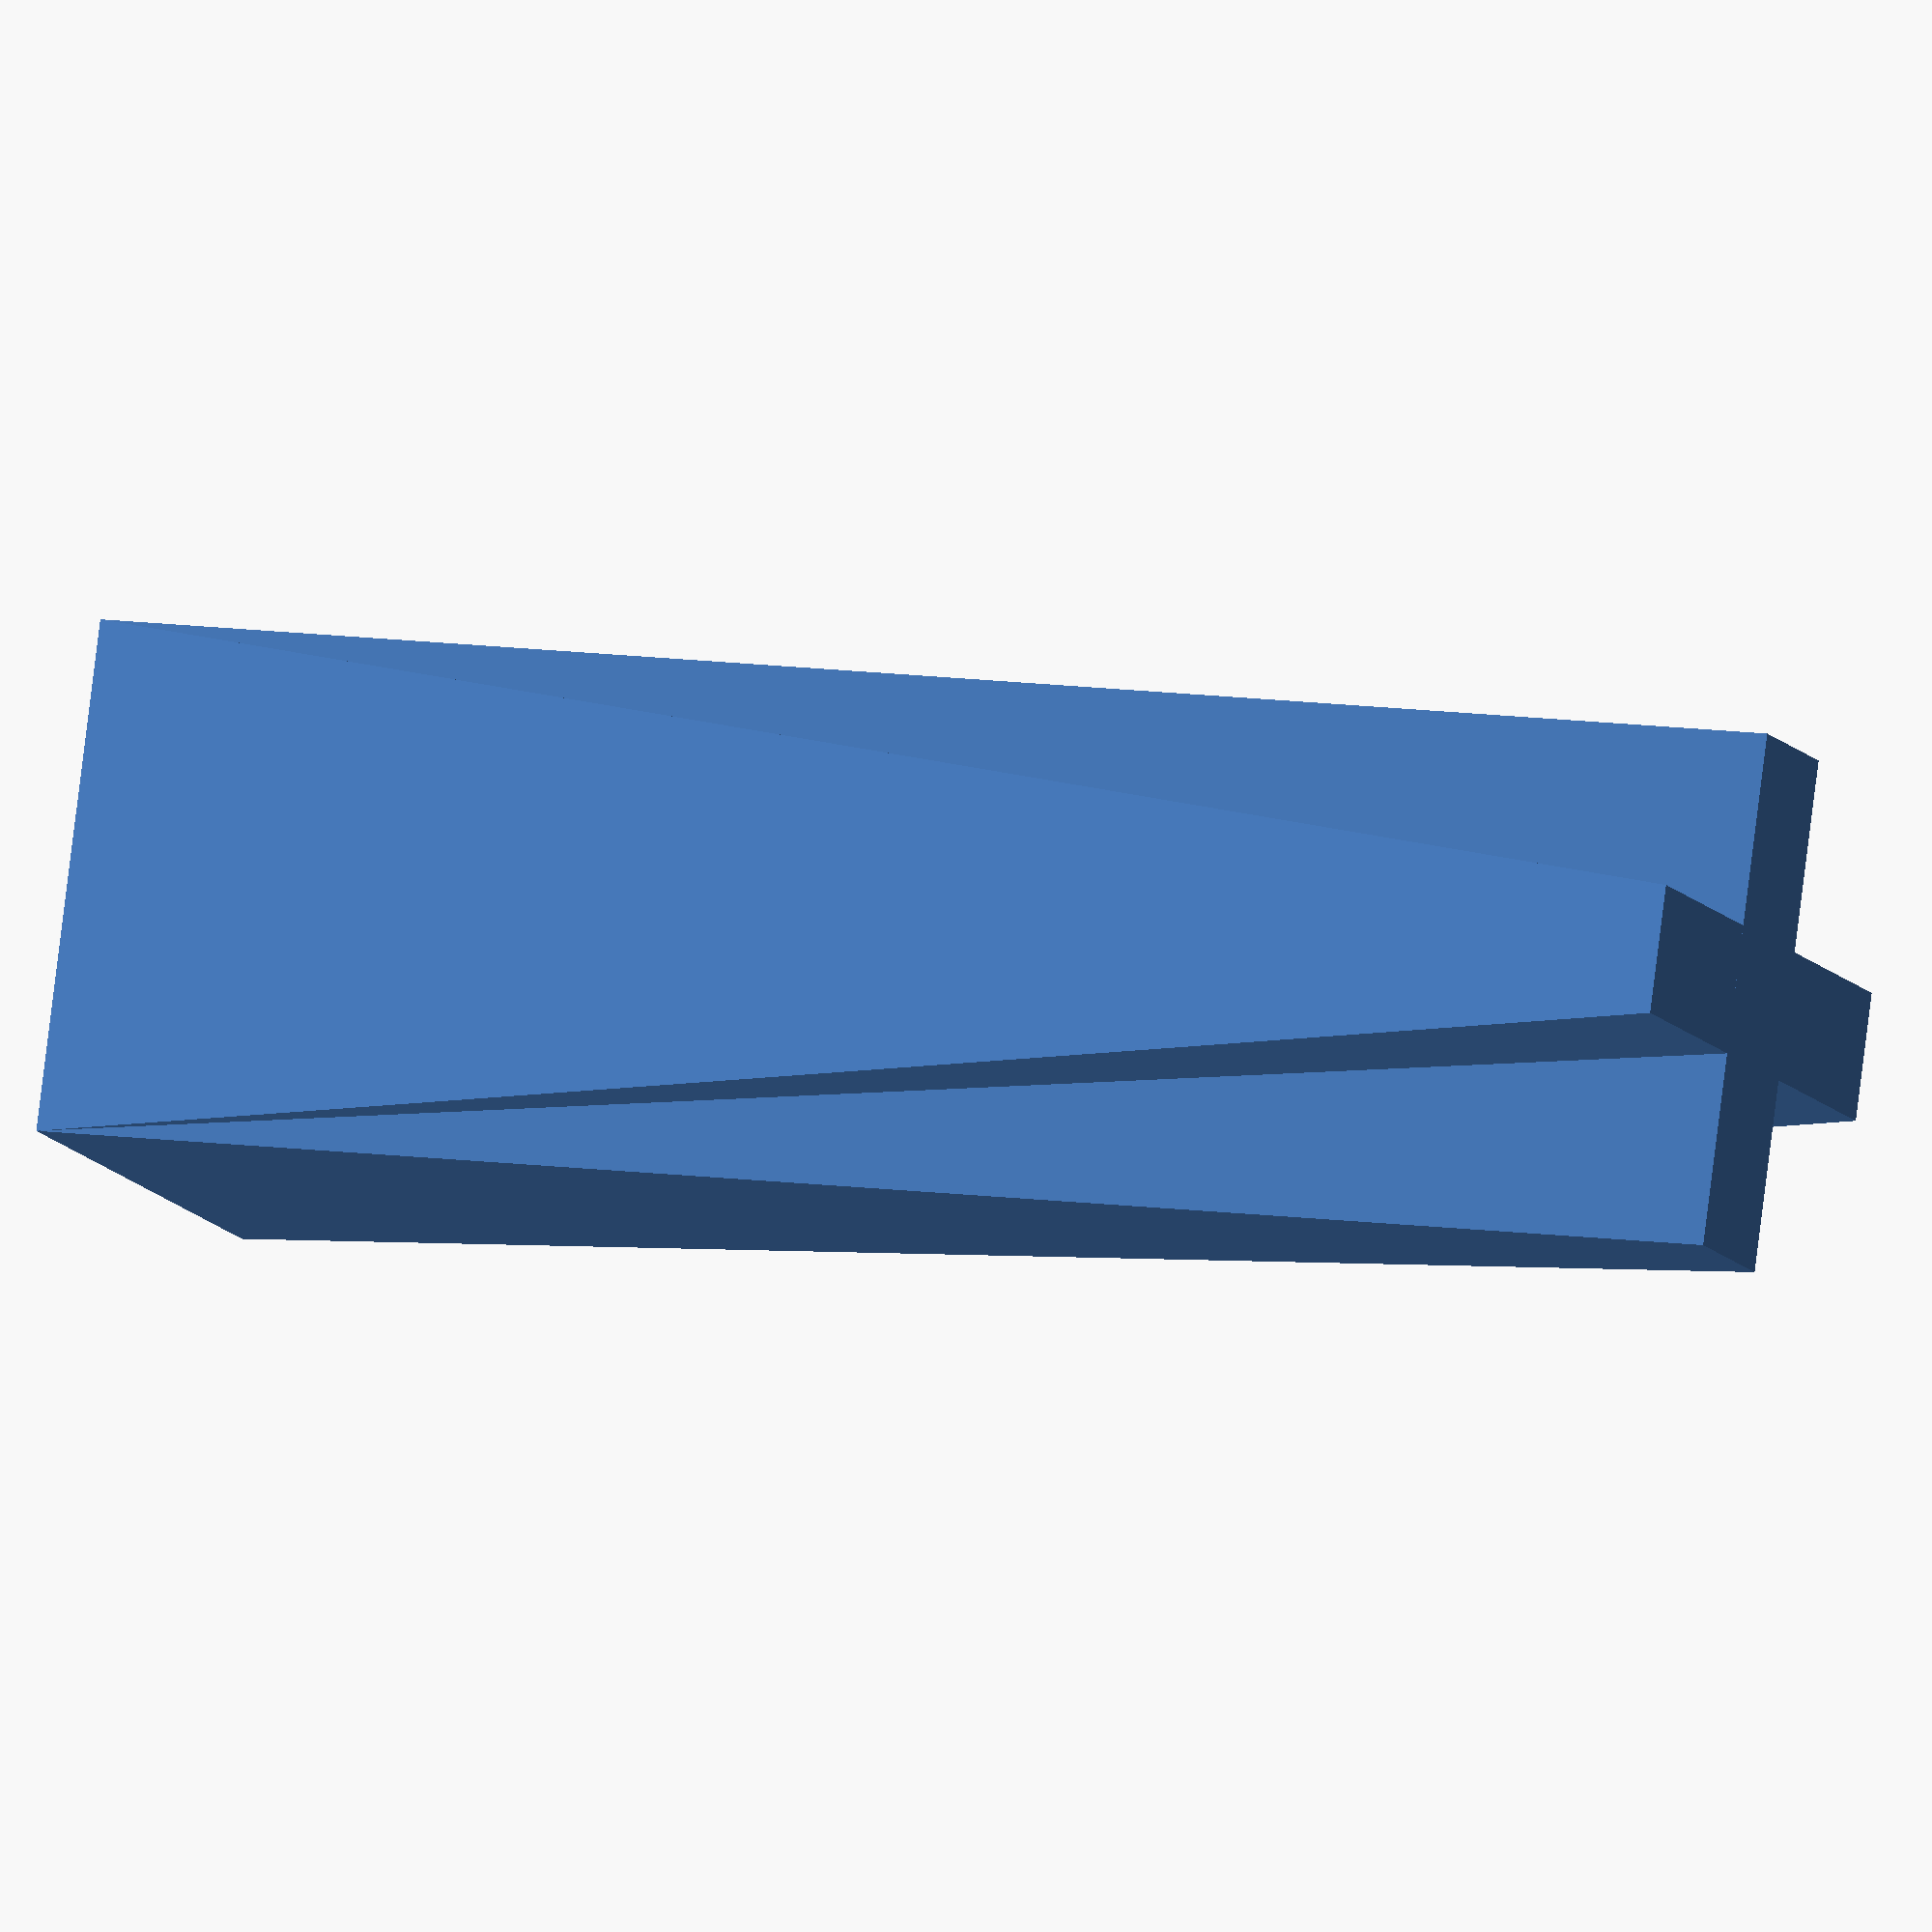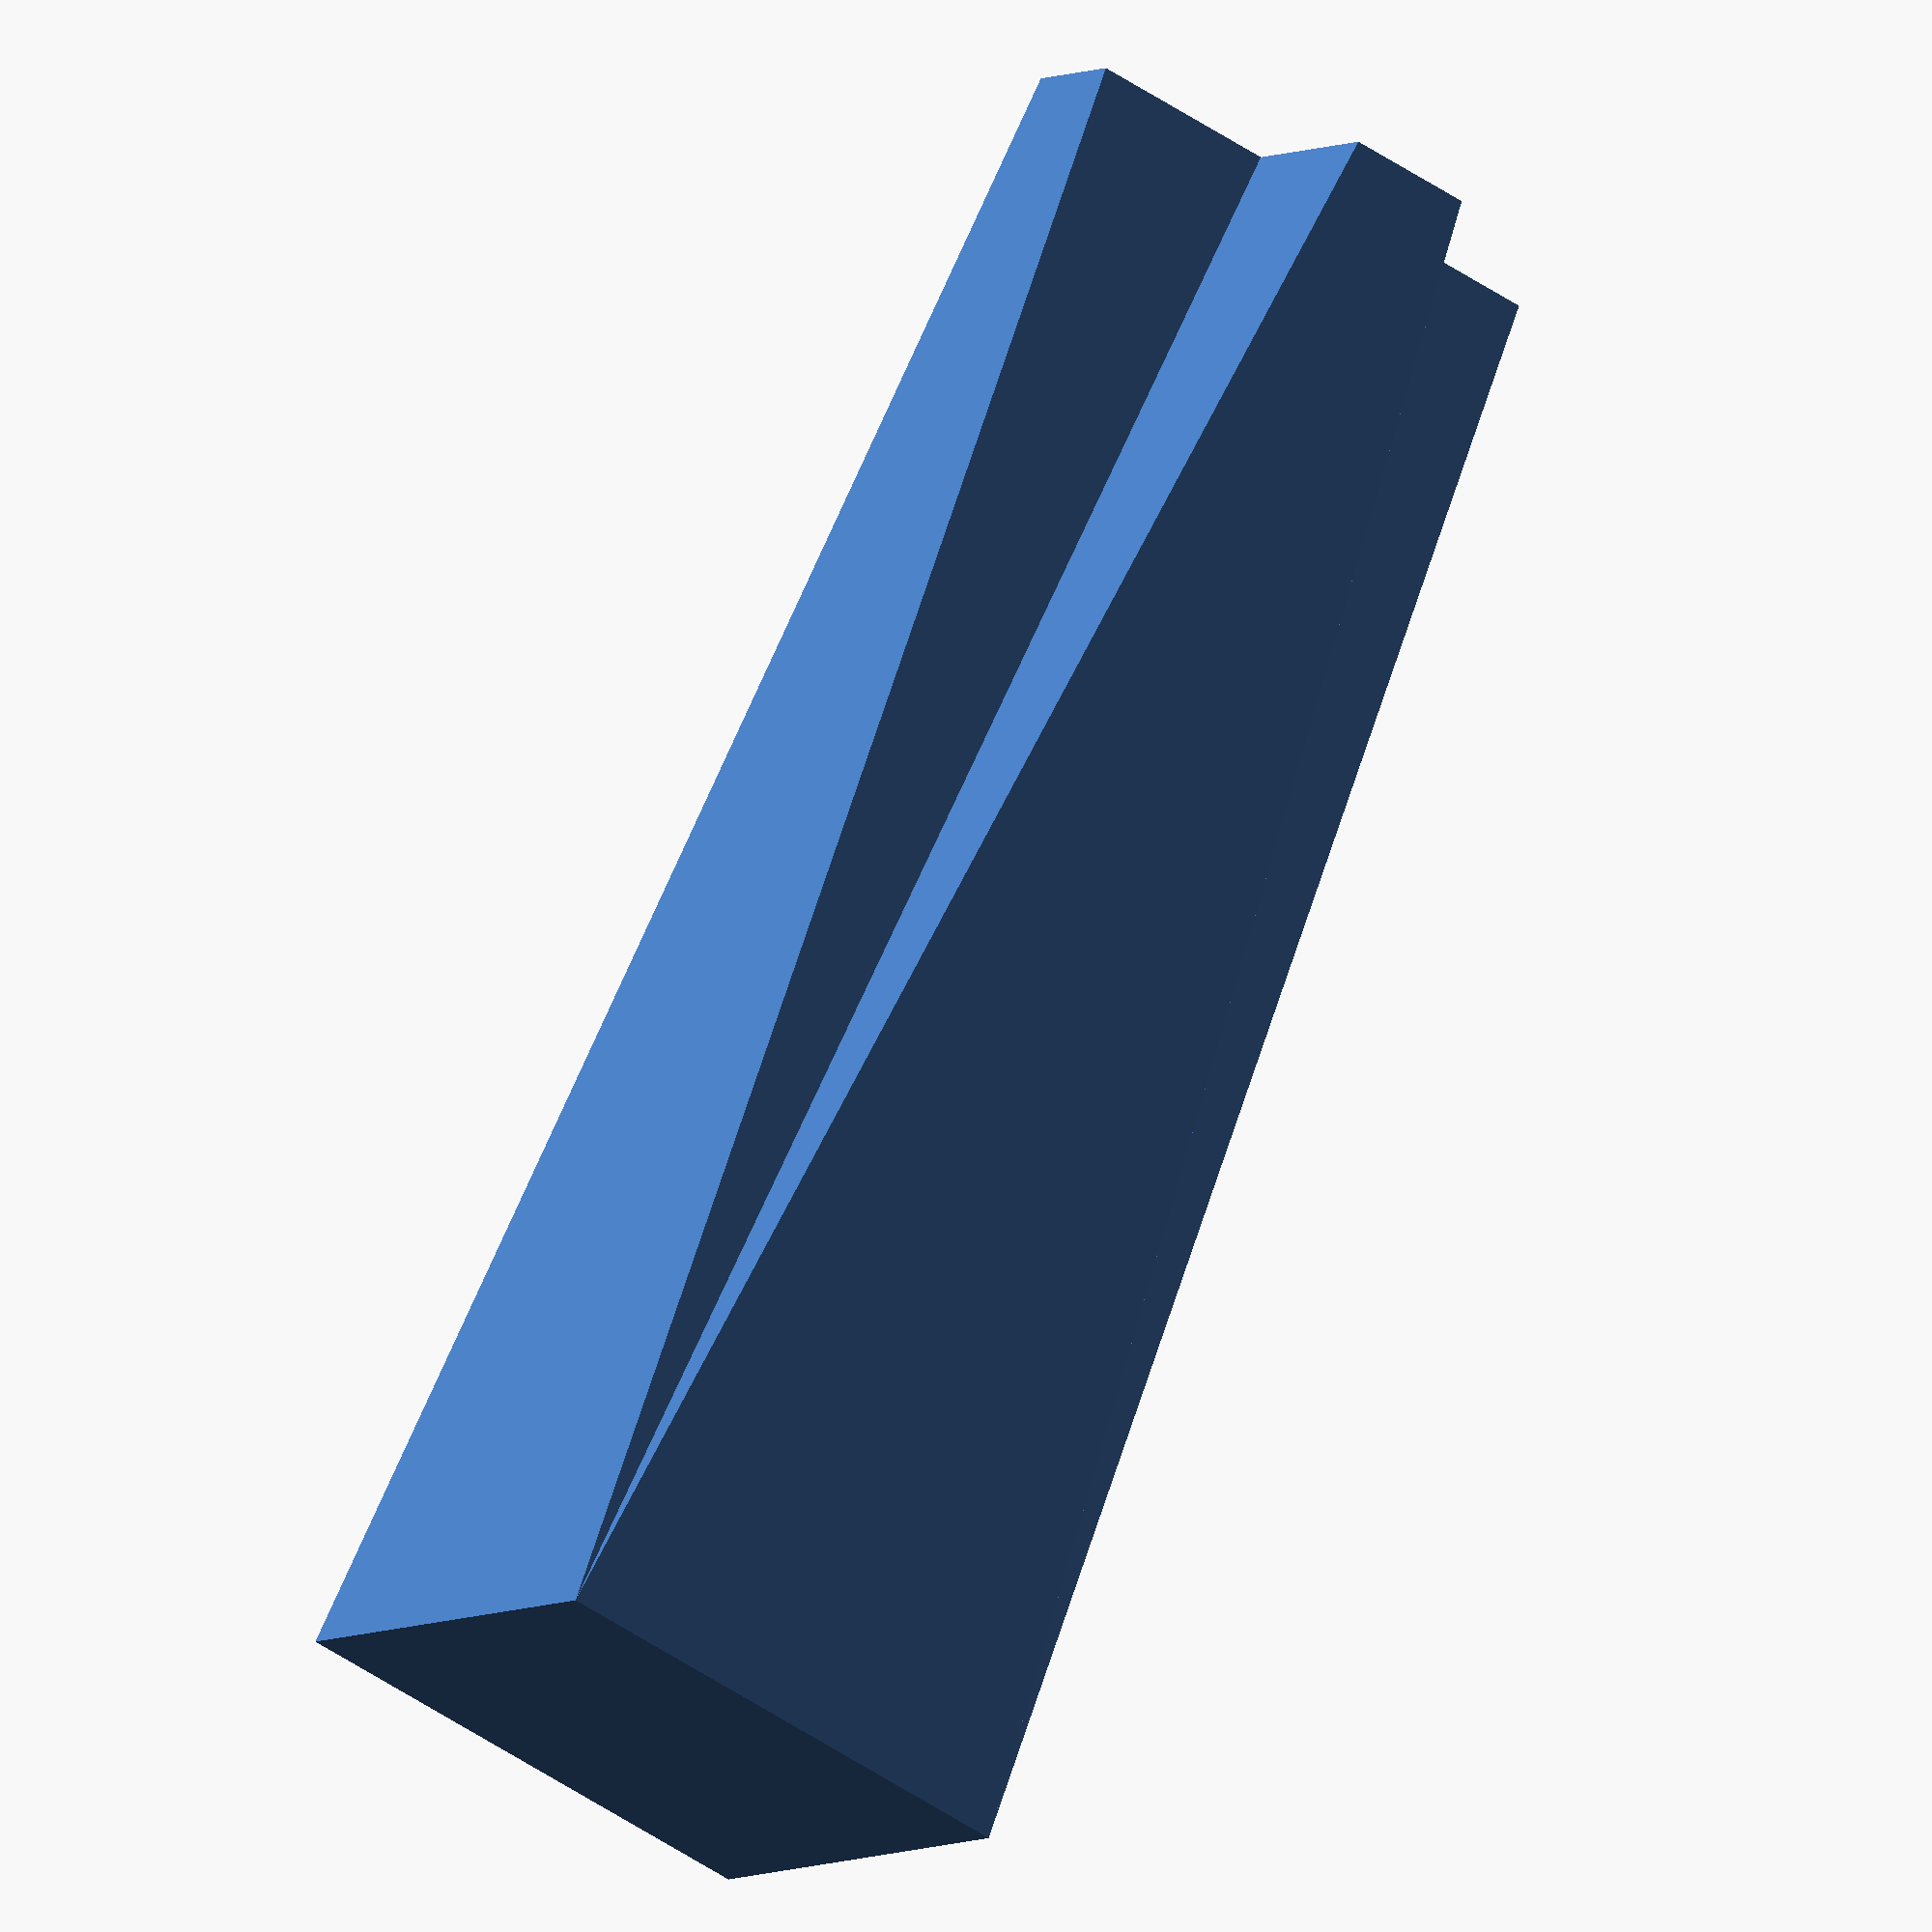
<openscad>
Taille=100;
RC=Taille*75/100;
PC=Taille/2;
Vue="Roi";//[Roi,Reine,Fou,Cavalier,Tour,Pion,Tout]
if(Vue=="Tout")
{
translate([-Taille*4,0,0])
roi();
translate([-Taille*3,0,0])
reine();
translate([-Taille*2,0,0])
fou();
translate([-Taille*1,0,0])
cavalier();
tour();
translate([Taille*1,0,0])
pion();}

if(Vue=="Roi"){roi();}
if(Vue=="Reine"){reine();}
if(Vue=="Fou"){fou();}
if(Vue=="Cavalier"){cavalier();}
if(Vue=="Tour"){tour();}
if(Vue=="Pion"){pion();}


module roi()
{
  union()
  {
  hull()
  {
    cube([RC,RC,0.00001],center=true);
    translate([0,0,Taille*2.5])
    cube([RC,RC/4,0.00001],center=true)  ;
  }
  hull()
  {
    cube([RC,RC,0.00001],center=true);
    translate([0,0,Taille*2.5])
    cube([RC/4,RC,0.00001],center=true)  ;
  }
}
}
module reine()
{
  union()
  {
    {
      for(i=[1:8])
      {
        hull()
        {
        cube([RC,RC,0.00001],center=true);
        translate([sin(360/8*i)*(RC/2-11),cos(360/8*i)*(RC/2-11),Taille*2.5-RC/2])
        {
          sphere(d=22,$fn=50);
        }
        }
      }
    }
  }  
}

module fou()
{
  union()
  {
  difference()
  {
    hull()
    {
      cube([RC,RC,0.00001],center=true);
      translate([0,0,Taille*2-RC/2])
      {
        sphere(r = RC/4,$fn=50);
        translate([0, 0, RC/4 * sin(RC/3)])
        cylinder(h = RC/3, r1 =  RC/4 * cos(RC/3), r2 = 0,$fn=50);
      }
    }
    translate([0,0,Taille*2-RC/2])
    difference()
    {
      cylinder(d=RC/3,h=Taille*2);
      cylinder(d=RC/4,h=Taille*3);
    }
  }
}
}
module cavalier()
{
  union()
  {
  hull()
  {
  cube([RC,RC,0.00001],center=true);
  translate([0,RC/4,Taille*2-RC/2])
  rotate([90,0,90])
  scale([0.5,1,1])
  cylinder(d=RC,h=RC/16,$fn=50,center=true);
  }
  hull()
  {
  translate([0,RC/4,Taille*2-RC/2])
  rotate([90,0,90])
  scale([0.5,1,1])
  cylinder(d=RC/4*3,h=RC/4,$fn=50,center=true);

  translate([0,-RC/4,Taille*2-RC])
  rotate([90,0,90])
  scale([0.5,0.5,1])
  cylinder(d=RC/4*3,h=RC/8,$fn=50,center=true);
  }
}

}

module tour()
{
  union()
  {
  hull()
  {
    cube([RC,RC,0.00001],center=true);
    translate([RC/3,RC/3,Taille*2.25])  
    cube([RC/3,RC/3,0.00001],center=true);
  }

  hull()
  {
    cube([RC,RC,0.00001],center=true);
    translate([RC/3,-RC/3,Taille*2.25])  
    cube([RC/3,RC/3,0.00001],center=true);
  }
  hull()
  {
    cube([RC,RC,0.00001],center=true);
    translate([-RC/3,RC/3,Taille*2.25])  
    cube([RC/3,RC/3,0.00001],center=true);
  }

  hull()
  {
    cube([RC,RC,0.00001],center=true);
    translate([-RC/3,-RC/3,Taille*2.25])  
    cube([RC/3,RC/3,0.00001],center=true);
  }
}
  
}

module pion()
{
  hull()
  {
    cube([PC,PC,0.00001],center=true);
    translate([0,0,Taille*1.25-PC/2])
    sphere(d=PC,$fn=50);
  }
}
</openscad>
<views>
elev=354.1 azim=197.3 roll=294.3 proj=o view=solid
elev=108.0 azim=327.8 roll=338.9 proj=o view=solid
</views>
